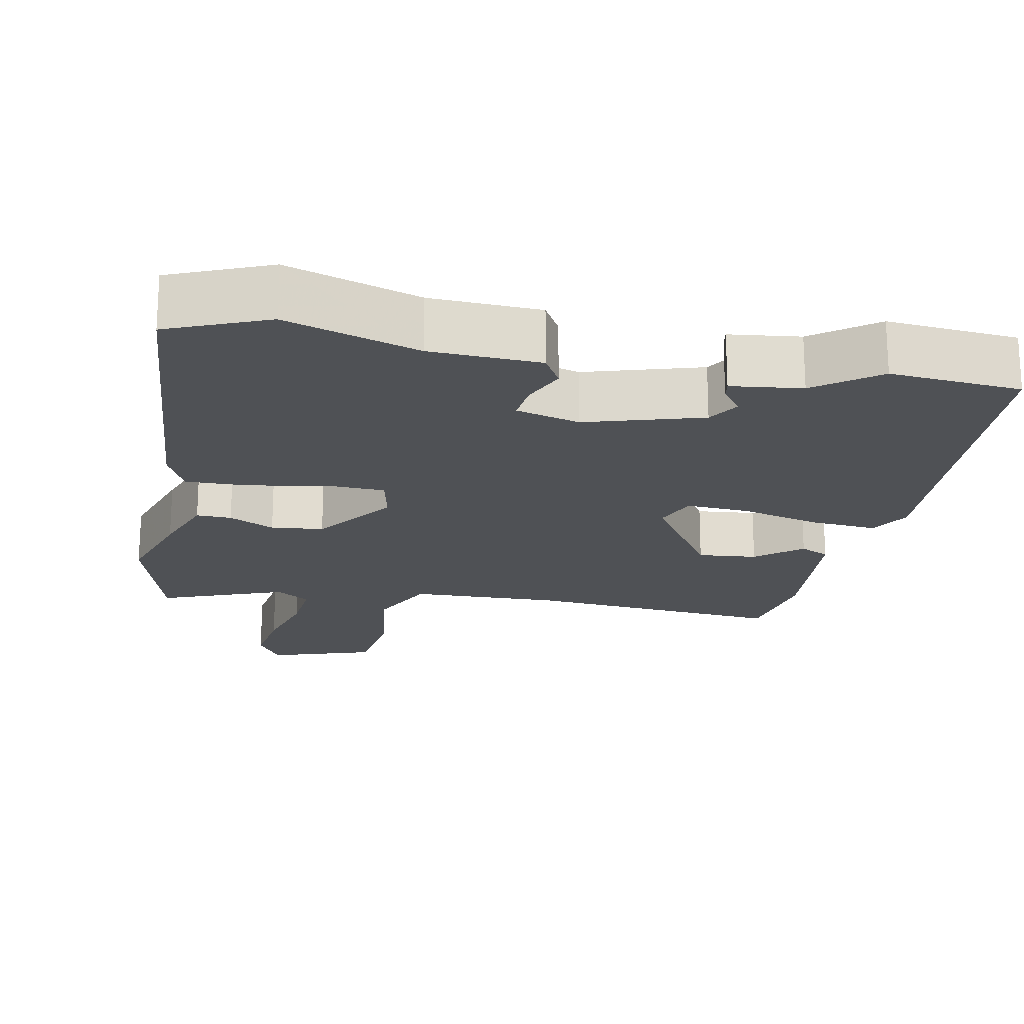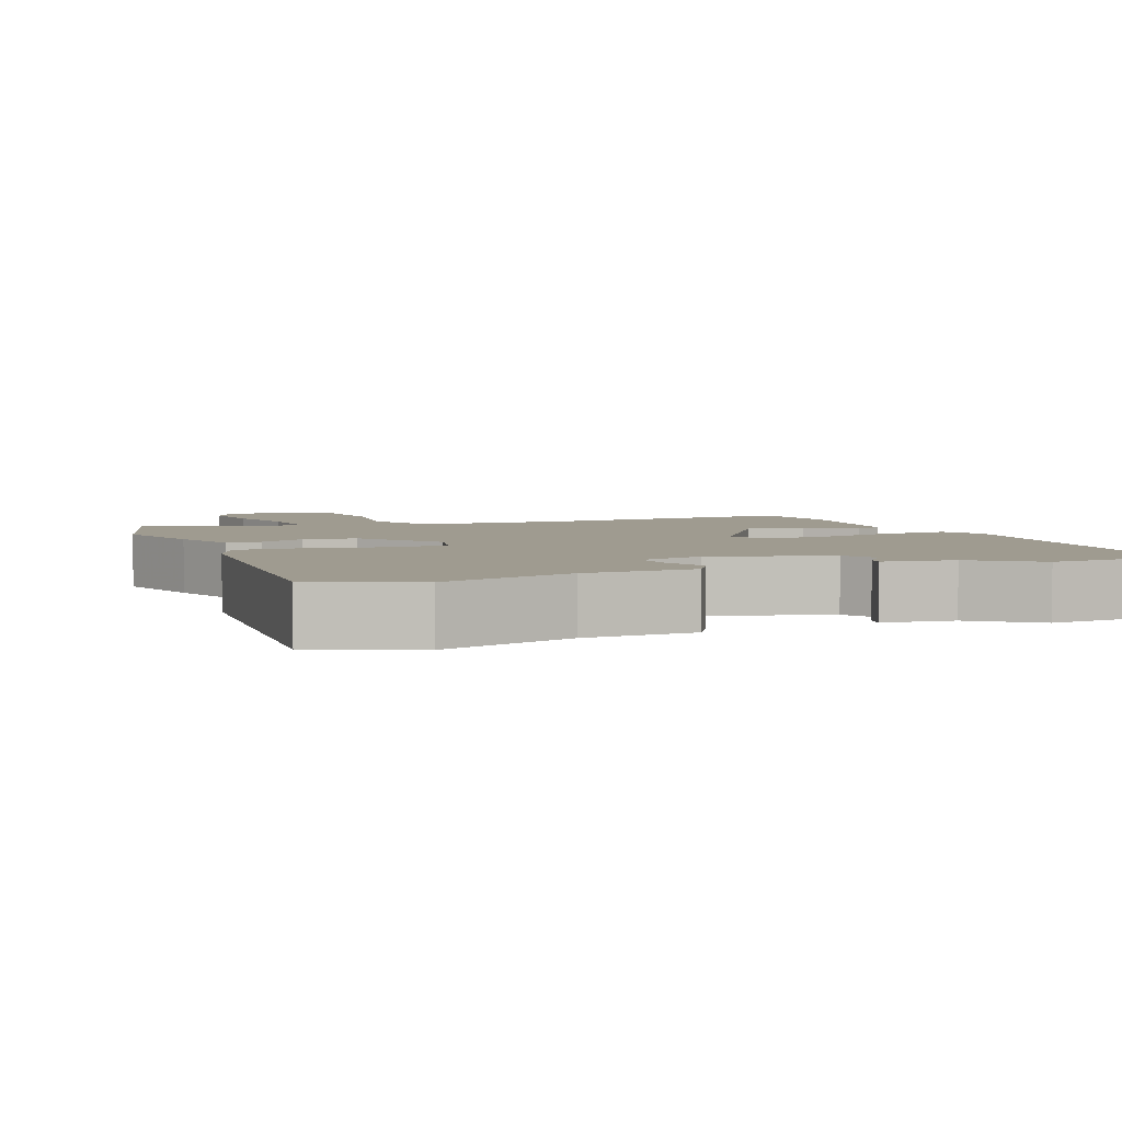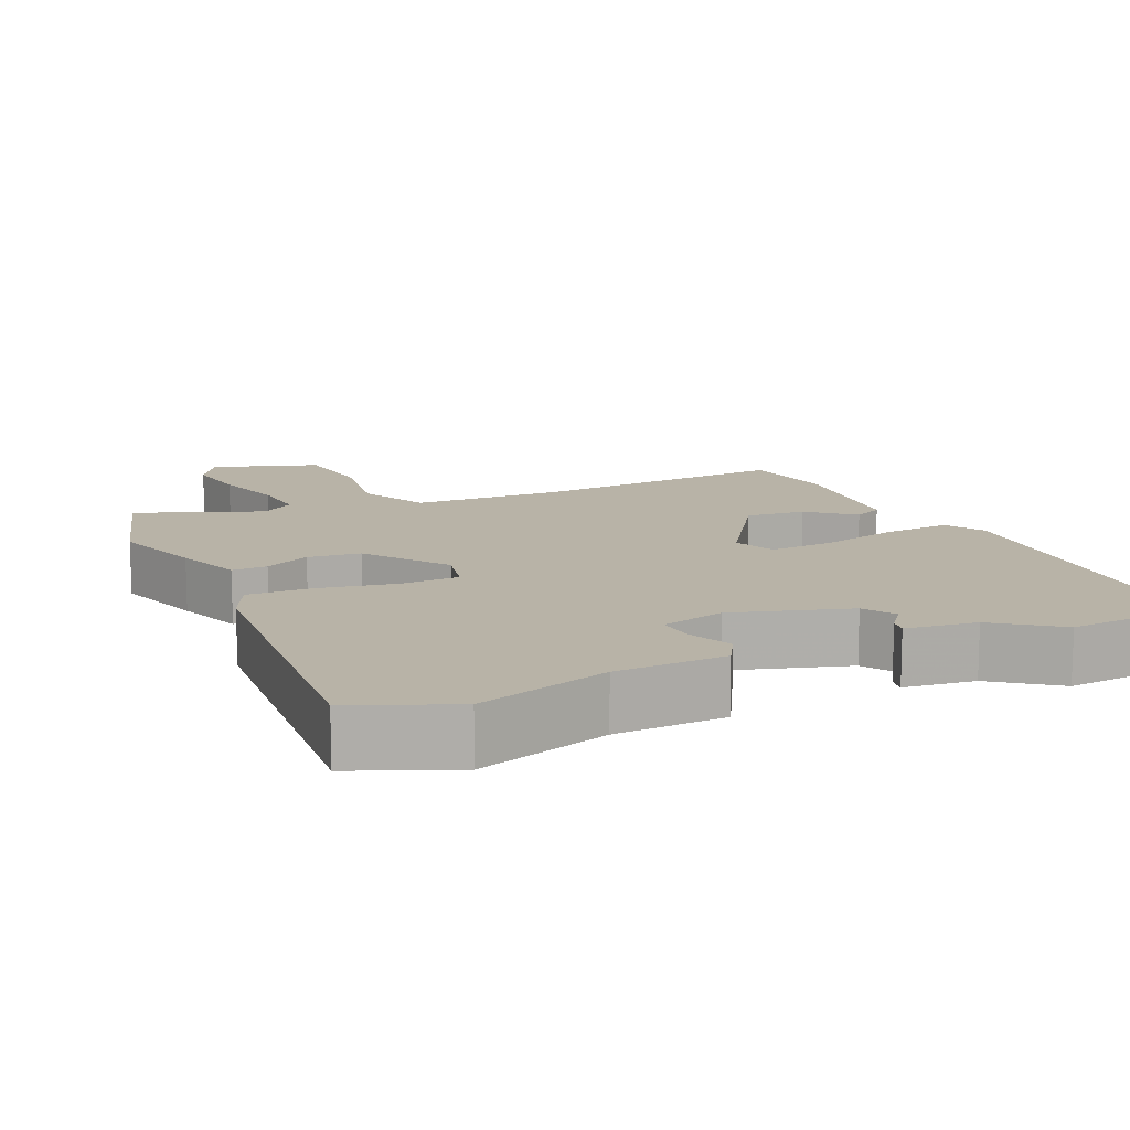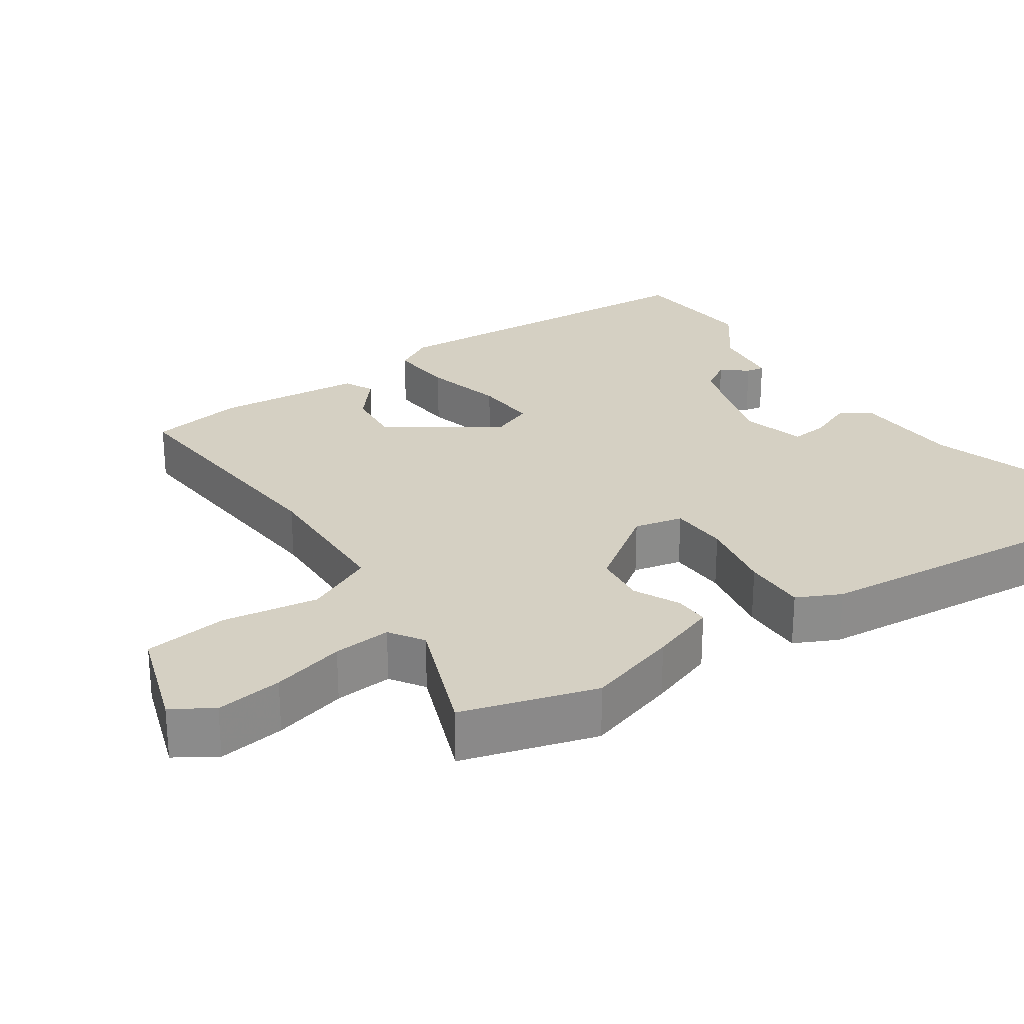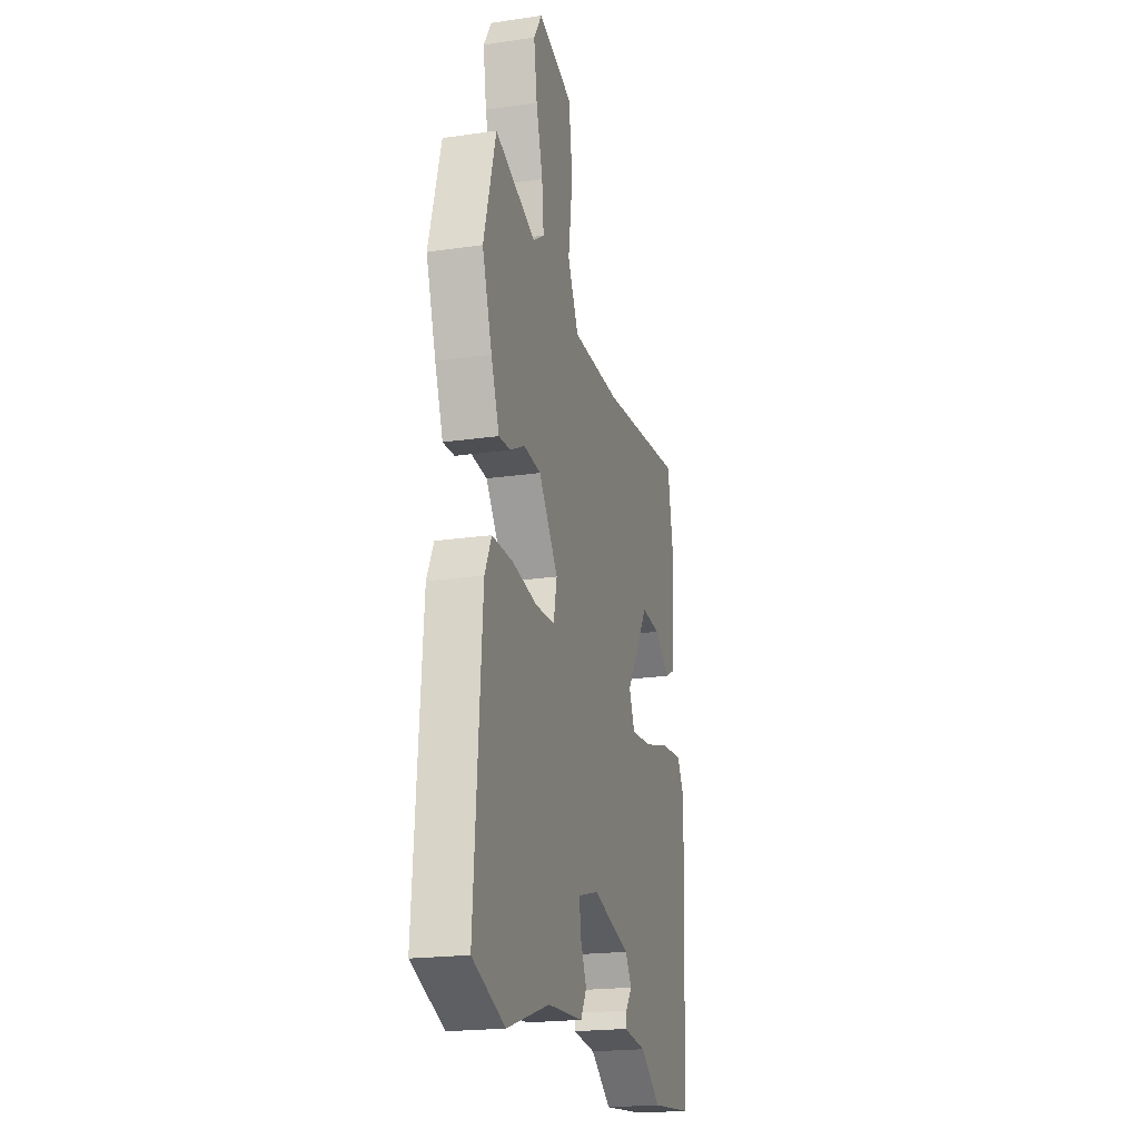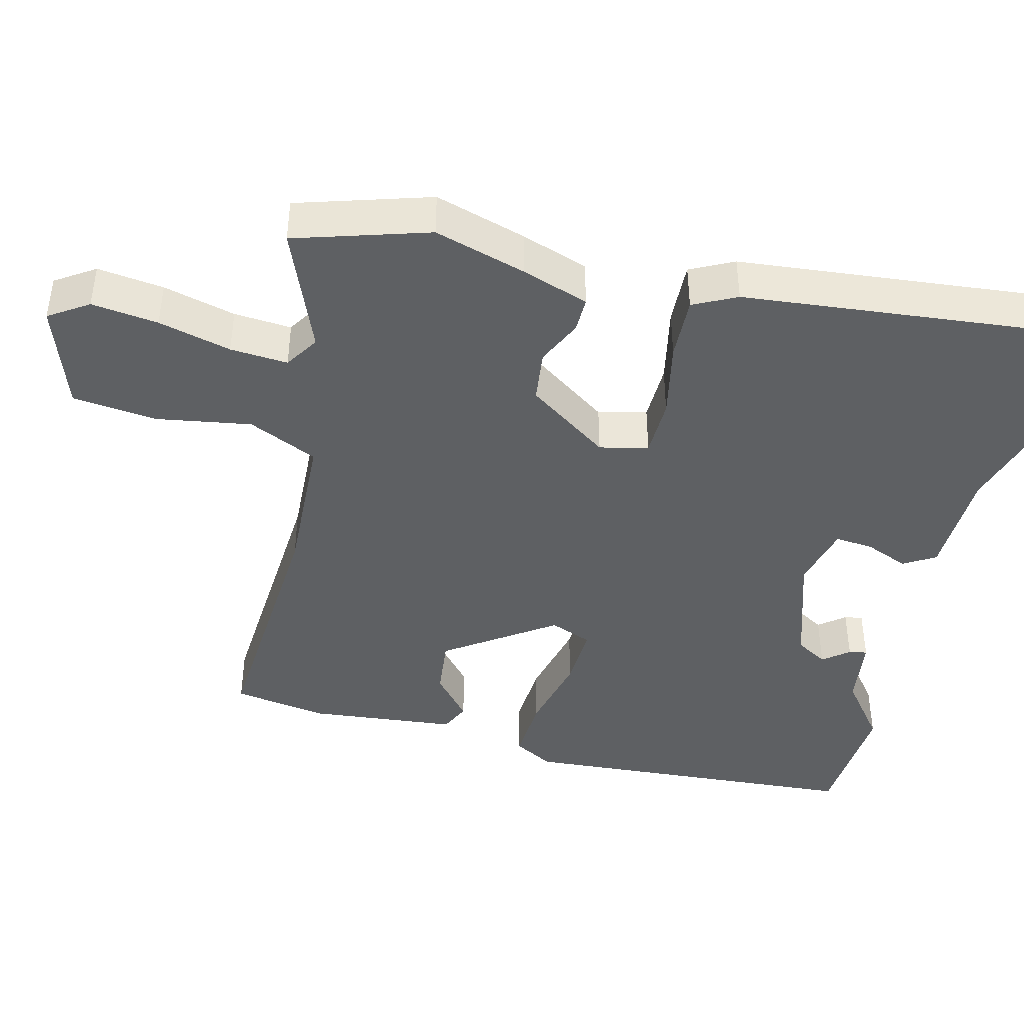
<metadata>
{"format":"obj","ext":"obj","renderer":"f3d","projection":"perspective","resolution":1024,"background":"white","views":[{"elev":-19.8,"azim":169.4,"up":"+Y"},{"elev":4.1,"azim":158.9,"up":"+Y"},{"elev":12.8,"azim":156.3,"up":"+Y"},{"elev":26.3,"azim":56.6,"up":"+Y"},{"elev":-20.4,"azim":104.9,"up":"+Z"},{"elev":-42.5,"azim":77.6,"up":"+Y"}]}
</metadata>
<code>
v 0.545 0.07 -0.482
v 0.409 0.07 -0.537
v 0.229 0.07 -0.478
v 0.079 0.07 -0.47
v 0.054 0.07 -0.426
v 0.08 0.07 -0.367
v 0.086 0.07 -0.315
v -0.001 0.07 -0.291
v -0.16 0.07 -0.337
v -0.187 0.07 -0.38
v -0.16 0.07 -0.416
v -0.156 0.07 -0.441
v -0.253 0.07 -0.452
v -0.339 0.07 -0.515
v -0.518 0.07 -0.498
v -0.538 0.07 -0.023
v -0.506 0.07 0.031
v -0.415 0.07 0.023
v -0.306 0.07 -0.006
v -0.219 0.07 -0.012
v -0.195 0.07 0.045
v -0.292 0.07 0.195
v -0.373 0.07 0.188
v -0.435 0.07 0.138
v -0.475 0.07 0.158
v -0.49 0.07 0.36
v -0.466 0.07 0.49
v -0.113 0.07 0.457
v 0.093 0.07 0.461
v 0.139 0.07 0.555
v 0.121 0.07 0.686
v 0.137 0.07 0.801
v 0.283 0.07 0.847
v 0.317 0.07 0.792
v 0.303 0.07 0.701
v 0.275 0.07 0.602
v 0.267 0.07 0.523
v 0.313 0.07 0.492
v 0.485 0.07 0.556
v 0.536 0.07 0.372
v 0.495 0.07 0.247
v 0.461 0.07 0.156
v 0.413 0.07 0.158
v 0.351 0.07 0.189
v 0.279 0.07 0.182
v 0.198 0.07 0.072
v 0.212 0.07 0.005
v 0.292 0.07 0.001
v 0.398 0.07 0.02
v 0.485 0.07 0.021
v 0.513 0.07 -0.039
v 0.545 0 -0.482
v 0.409 0 -0.537
v 0.229 0 -0.478
v 0.079 0 -0.47
v 0.054 0 -0.426
v 0.08 0 -0.367
v 0.086 0 -0.315
v -0.001 0 -0.291
v -0.16 0 -0.337
v -0.187 0 -0.38
v -0.16 0 -0.416
v -0.156 0 -0.441
v -0.253 0 -0.452
v -0.339 0 -0.515
v -0.518 0 -0.498
v -0.538 0 -0.023
v -0.506 0 0.031
v -0.415 0 0.023
v -0.306 0 -0.006
v -0.219 0 -0.012
v -0.195 0 0.045
v -0.292 0 0.195
v -0.373 0 0.188
v -0.435 0 0.138
v -0.475 0 0.158
v -0.49 0 0.36
v -0.466 0 0.49
v -0.113 0 0.457
v 0.093 0 0.461
v 0.139 0 0.555
v 0.121 0 0.686
v 0.137 0 0.801
v 0.283 0 0.847
v 0.317 0 0.792
v 0.303 0 0.701
v 0.275 0 0.602
v 0.267 0 0.523
v 0.313 0 0.492
v 0.485 0 0.556
v 0.536 0 0.372
v 0.495 0 0.247
v 0.461 0 0.156
v 0.413 0 0.158
v 0.351 0 0.189
v 0.279 0 0.182
v 0.198 0 0.072
v 0.212 0 0.005
v 0.292 0 0.001
v 0.398 0 0.02
v 0.485 0 0.021
v 0.513 0 -0.039
f 48 49 50 51
f 47 48 51 1
f 41 42 43 44
f 41 44 45
f 38 39 40 41
f 37 38 41 45
f 33 34 35 36
f 33 36 37
f 30 31 32 33
f 29 30 33 37
f 25 26 27 28
f 23 24 25 28
f 22 23 28 29
f 21 22 29 37
f 16 17 18 19
f 16 19 20
f 13 14 15 16
f 13 16 20
f 10 11 12 13
f 9 10 13 20
f 8 9 20 21
f 3 4 5 6
f 3 6 7
f 47 1 2 3
f 46 47 3 7
f 37 45 46
f 21 37 46
f 7 8 21 46
f 102 101 100 99
f 52 102 99 98
f 95 94 93 92
f 96 95 92
f 92 91 90 89
f 96 92 89 88
f 87 86 85 84
f 88 87 84
f 84 83 82 81
f 88 84 81 80
f 79 78 77 76
f 79 76 75 74
f 80 79 74 73
f 88 80 73 72
f 70 69 68 67
f 71 70 67
f 67 66 65 64
f 71 67 64
f 64 63 62 61
f 71 64 61 60
f 72 71 60 59
f 57 56 55 54
f 58 57 54
f 54 53 52 98
f 58 54 98 97
f 97 96 88
f 97 88 72
f 97 72 59 58
f 1 52 53 2
f 2 53 54 3
f 3 54 55 4
f 4 55 56 5
f 5 56 57 6
f 6 57 58 7
f 7 58 59 8
f 8 59 60 9
f 9 60 61 10
f 10 61 62 11
f 11 62 63 12
f 12 63 64 13
f 13 64 65 14
f 14 65 66 15
f 15 66 67 16
f 16 67 68 17
f 17 68 69 18
f 18 69 70 19
f 19 70 71 20
f 20 71 72 21
f 21 72 73 22
f 22 73 74 23
f 23 74 75 24
f 24 75 76 25
f 25 76 77 26
f 26 77 78 27
f 27 78 79 28
f 28 79 80 29
f 29 80 81 30
f 30 81 82 31
f 31 82 83 32
f 32 83 84 33
f 33 84 85 34
f 34 85 86 35
f 35 86 87 36
f 36 87 88 37
f 37 88 89 38
f 38 89 90 39
f 39 90 91 40
f 40 91 92 41
f 41 92 93 42
f 42 93 94 43
f 43 94 95 44
f 44 95 96 45
f 45 96 97 46
f 46 97 98 47
f 47 98 99 48
f 48 99 100 49
f 49 100 101 50
f 50 101 102 51
f 51 102 52 1

</code>
